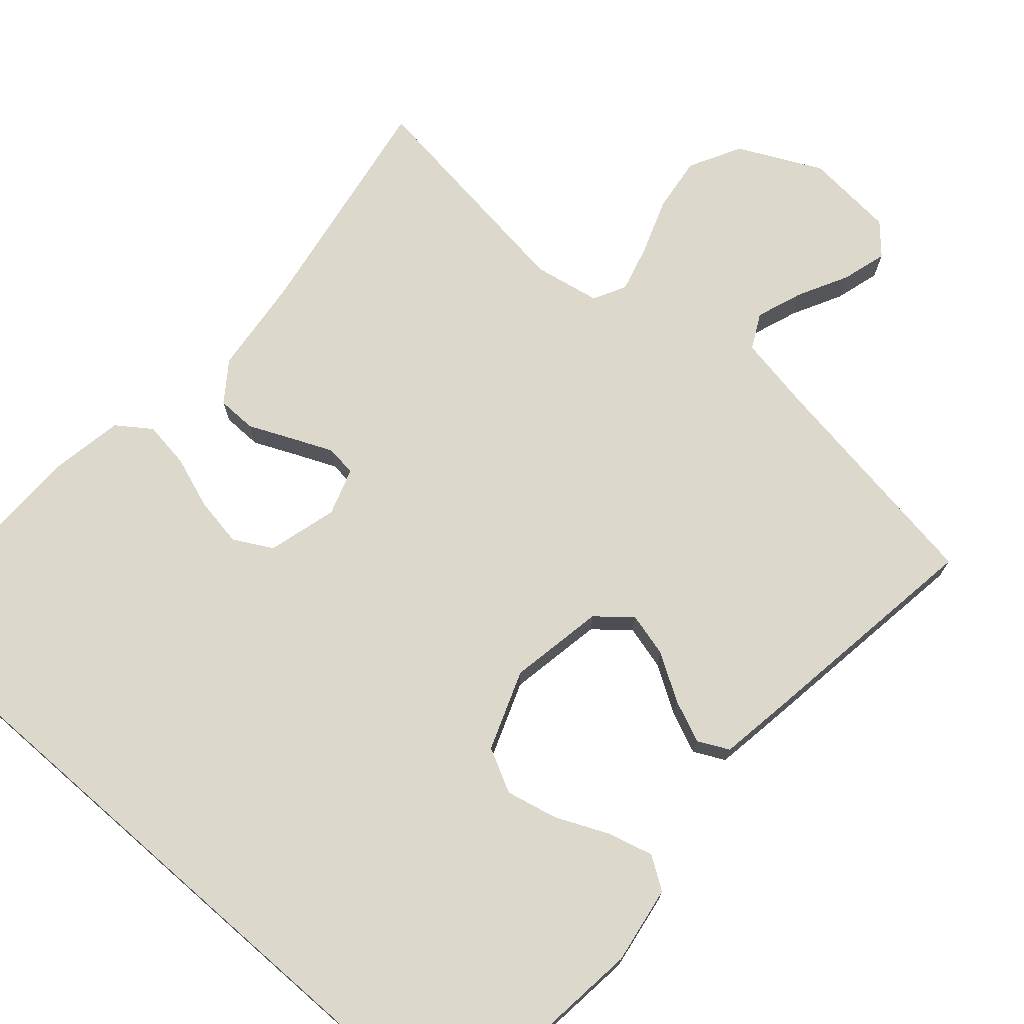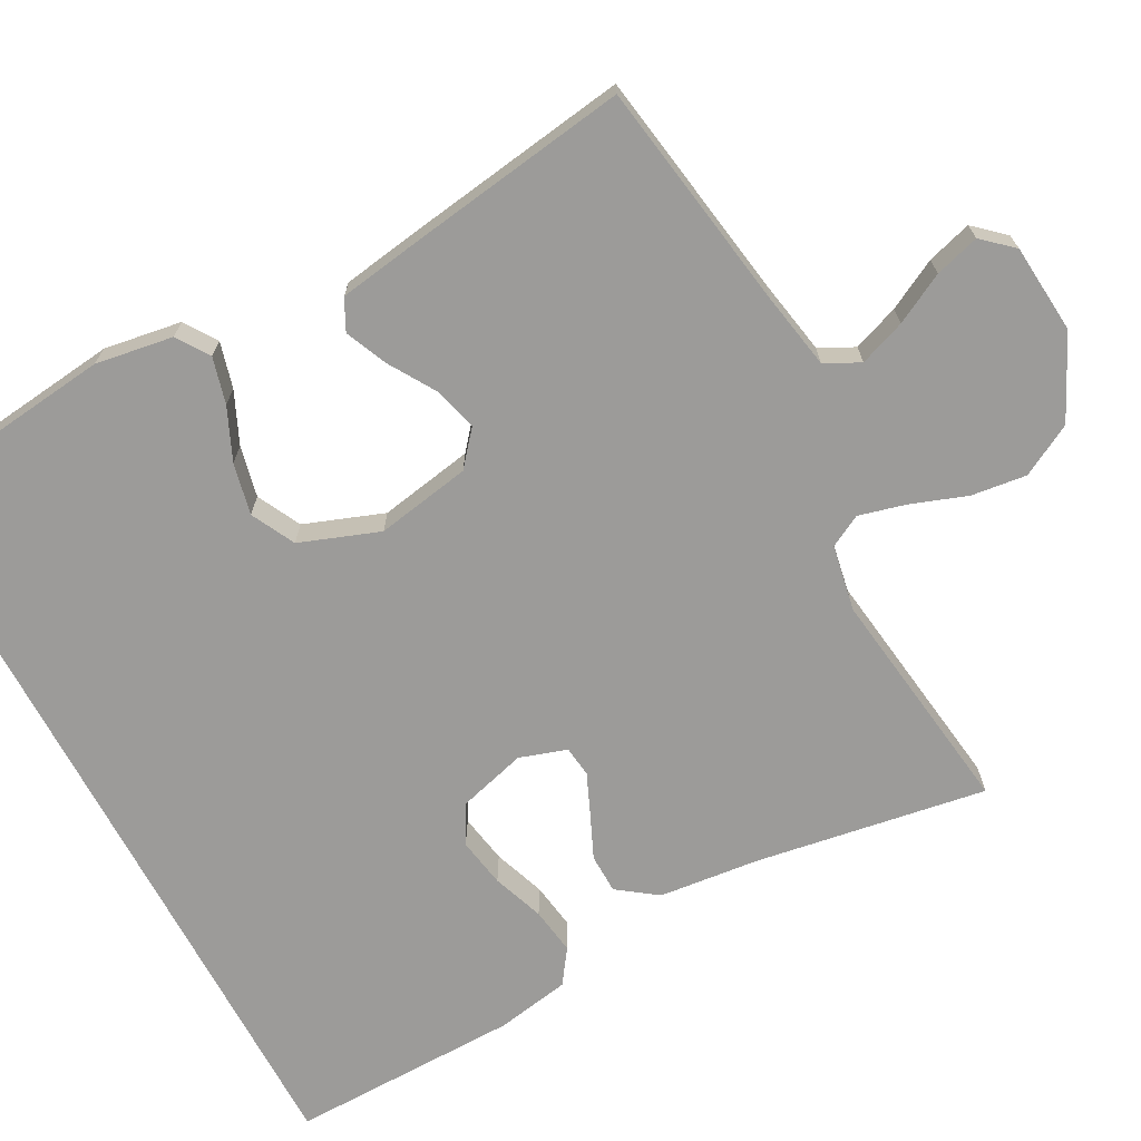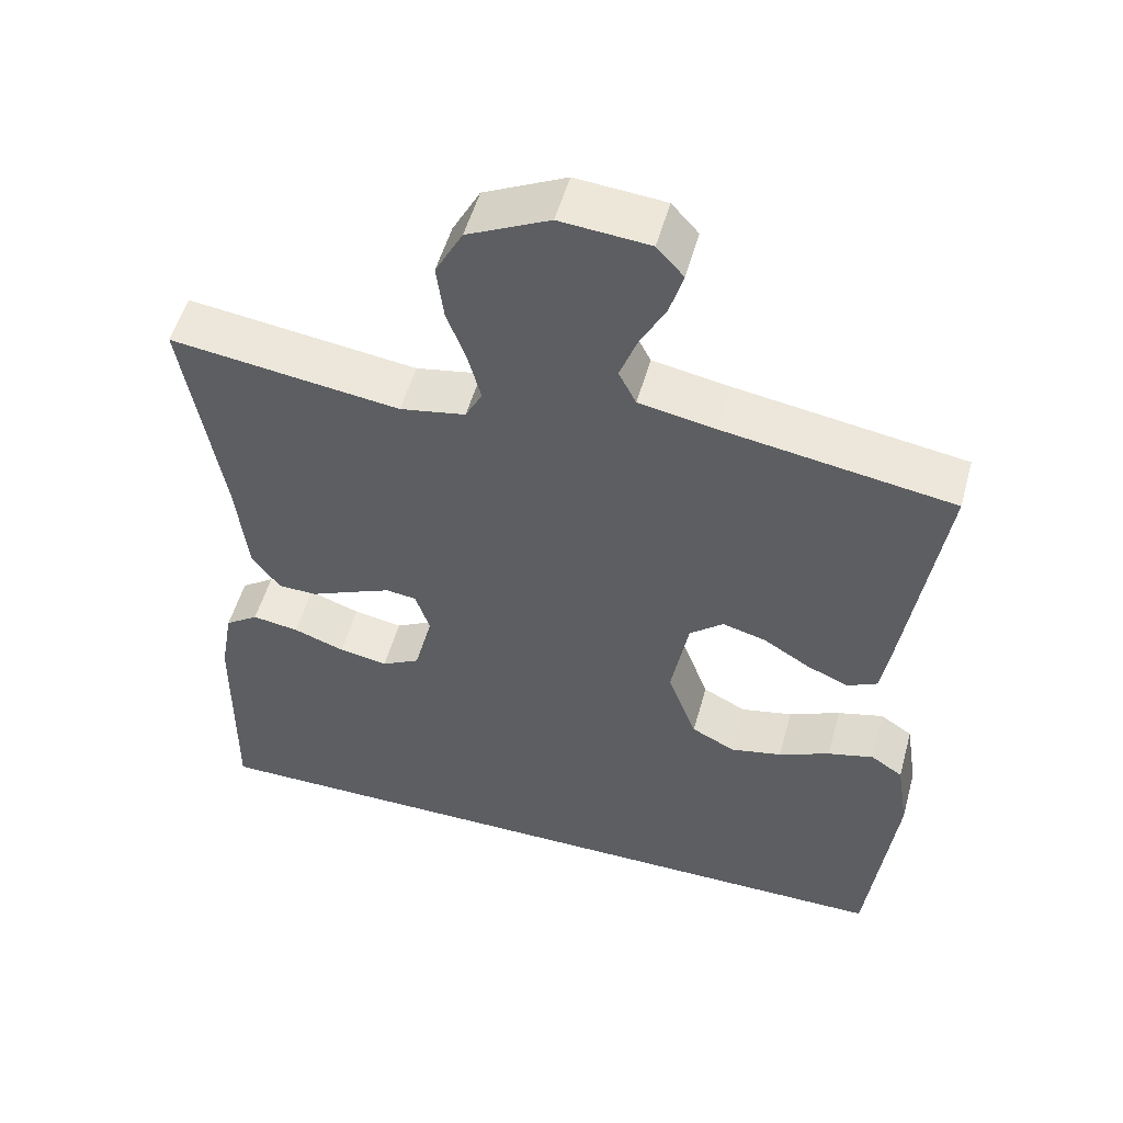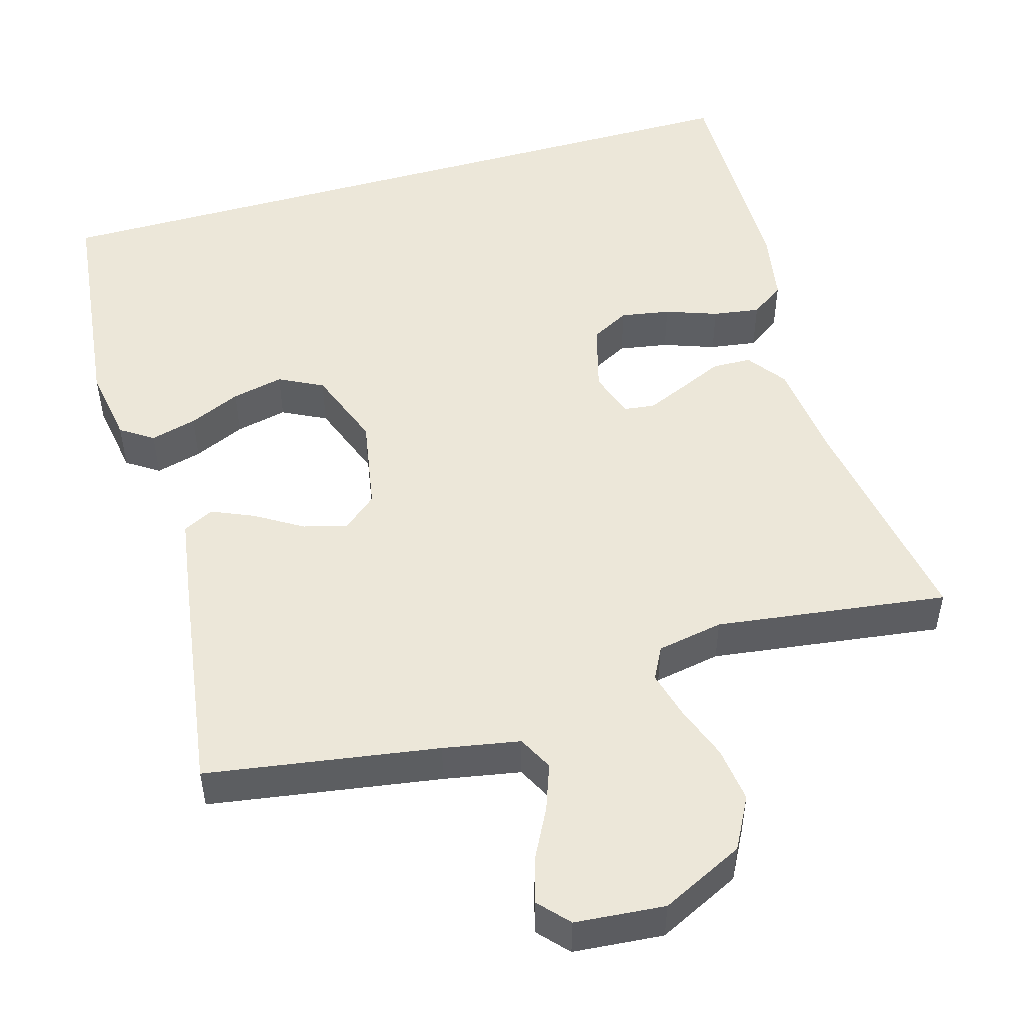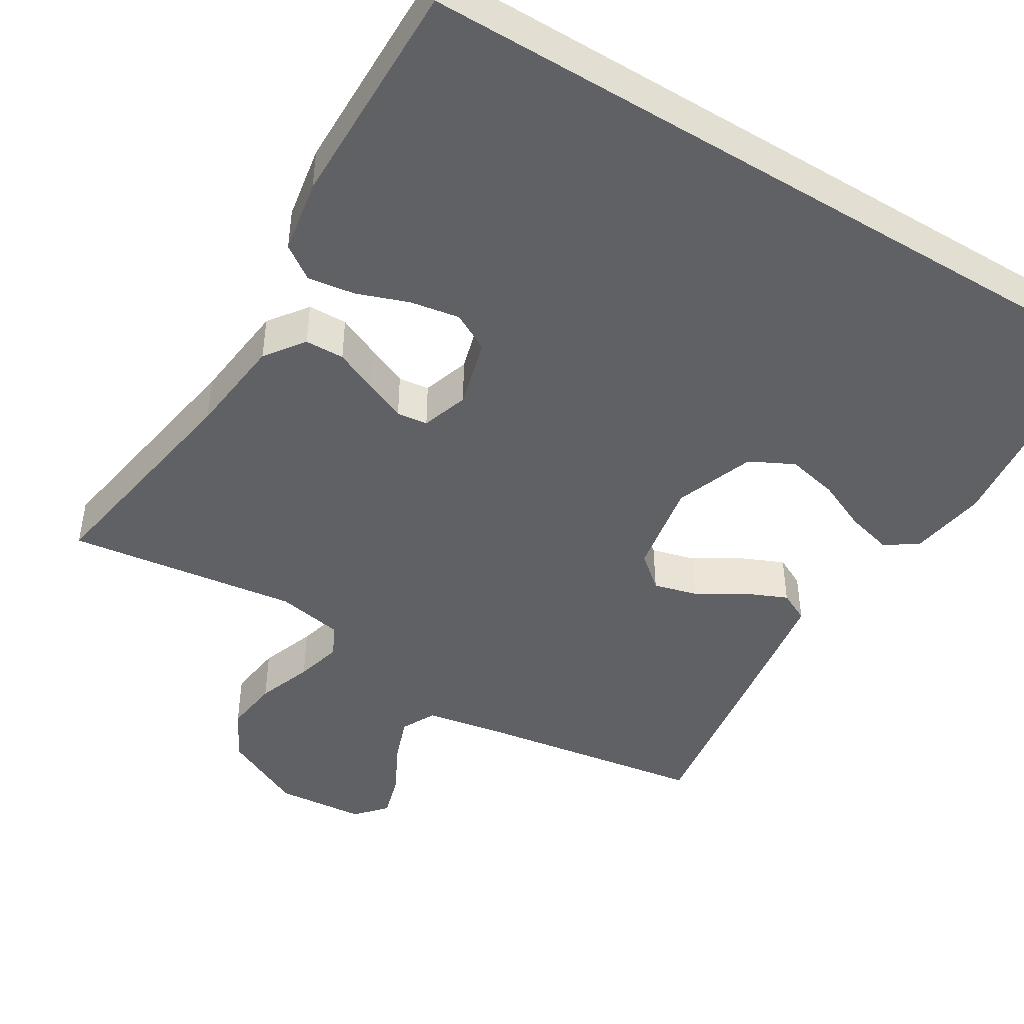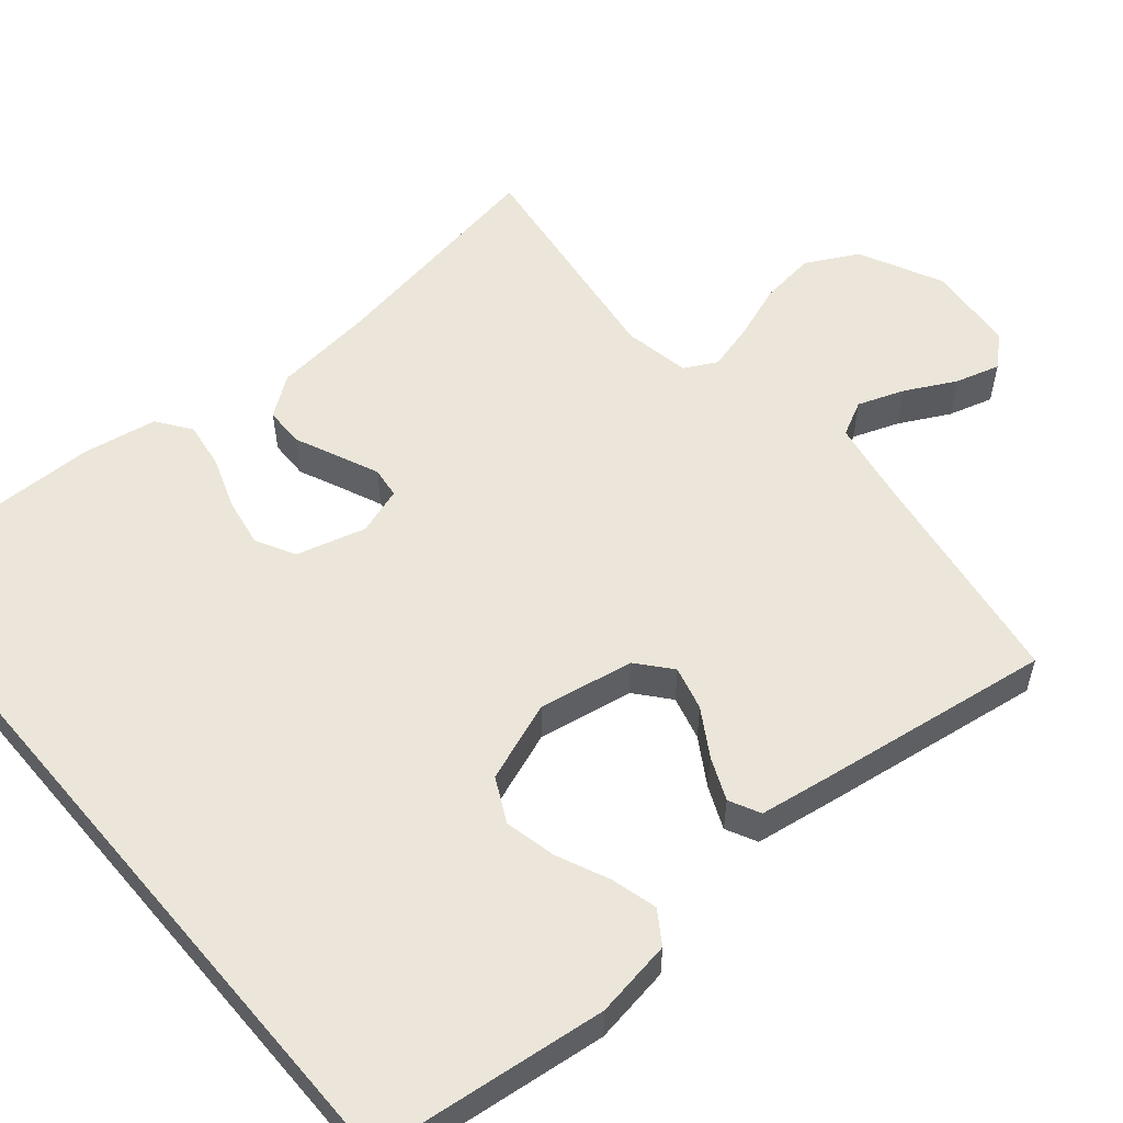
<metadata>
{"format":"obj","ext":"obj","renderer":"f3d","projection":"perspective","resolution":1024,"background":"white","views":[{"elev":72.7,"azim":-138.9,"up":"+Y"},{"elev":-69.9,"azim":-61.8,"up":"+Y"},{"elev":52.9,"azim":-164.6,"up":"+Z"},{"elev":50.0,"azim":-16.2,"up":"+Y"},{"elev":-45.6,"azim":148.6,"up":"+Y"},{"elev":55.6,"azim":-130.3,"up":"+Y"}]}
</metadata>
<code>
v 0.5 0.07 0.5
v 0.451 0.07 0.2
v 0.437 0.07 0.07
v 0.4 0.07 0.019
v 0.349 0.07 0.018
v 0.293 0.07 0.043
v 0.24 0.07 0.066
v 0.2 0.07 0.061
v 0.18 0.07 0
v 0.205 0.07 -0.09
v 0.255 0.07 -0.117
v 0.319 0.07 -0.106
v 0.386 0.07 -0.082
v 0.447 0.07 -0.073
v 0.491 0.07 -0.104
v 0.508 0.07 -0.2
v 0.512 0.07 -0.5
v -0.475 0.07 -0.5
v -0.51 0.07 -0.2
v -0.494 0.07 -0.099
v -0.452 0.07 -0.071
v -0.392 0.07 -0.087
v -0.325 0.07 -0.117
v -0.258 0.07 -0.132
v -0.201 0.07 -0.103
v -0.163 0.07 0
v -0.185 0.07 0.123
v -0.229 0.07 0.16
v -0.286 0.07 0.145
v -0.346 0.07 0.108
v -0.401 0.07 0.084
v -0.441 0.07 0.104
v -0.456 0.07 0.2
v -0.5 0.07 0.5
v -0.2 0.07 0.547
v -0.101 0.07 0.565
v -0.078 0.07 0.61
v -0.1 0.07 0.67
v -0.134 0.07 0.735
v -0.151 0.07 0.793
v -0.116 0.07 0.832
v 0 0.07 0.842
v 0.107 0.07 0.79
v 0.143 0.07 0.723
v 0.134 0.07 0.651
v 0.108 0.07 0.579
v 0.092 0.07 0.518
v 0.114 0.07 0.476
v 0.2 0.07 0.46
v 0.5 0 0.5
v 0.451 0 0.2
v 0.437 0 0.07
v 0.4 0 0.019
v 0.349 0 0.018
v 0.293 0 0.043
v 0.24 0 0.066
v 0.2 0 0.061
v 0.18 0 0
v 0.205 0 -0.09
v 0.255 0 -0.117
v 0.319 0 -0.106
v 0.386 0 -0.082
v 0.447 0 -0.073
v 0.491 0 -0.104
v 0.508 0 -0.2
v 0.512 0 -0.5
v -0.475 0 -0.5
v -0.51 0 -0.2
v -0.494 0 -0.099
v -0.452 0 -0.071
v -0.392 0 -0.087
v -0.325 0 -0.117
v -0.258 0 -0.132
v -0.201 0 -0.103
v -0.163 0 0
v -0.185 0 0.123
v -0.229 0 0.16
v -0.286 0 0.145
v -0.346 0 0.108
v -0.401 0 0.084
v -0.441 0 0.104
v -0.456 0 0.2
v -0.5 0 0.5
v -0.2 0 0.547
v -0.101 0 0.565
v -0.078 0 0.61
v -0.1 0 0.67
v -0.134 0 0.735
v -0.151 0 0.793
v -0.116 0 0.832
v 0 0 0.842
v 0.107 0 0.79
v 0.143 0 0.723
v 0.134 0 0.651
v 0.108 0 0.579
v 0.092 0 0.518
v 0.114 0 0.476
v 0.2 0 0.46
f 43 44 45 46
f 43 46 47
f 42 43 47
f 41 42 47
f 38 39 40 41
f 37 38 41 47
f 36 37 47 48
f 32 33 34 35
f 32 35 36 48
f 29 30 31 32
f 20 21 22 23
f 20 23 24
f 19 20 24
f 18 19 24
f 17 18 24 25
f 12 13 14 15
f 11 12 15 16
f 3 4 5 6
f 2 3 6 7
f 49 1 2 7
f 29 32 48 49
f 28 29 49
f 27 28 49 7
f 16 17 25 26
f 11 16 26
f 10 11 26
f 9 10 26 27
f 8 9 27
f 7 8 27
f 95 94 93 92
f 96 95 92
f 96 92 91
f 96 91 90
f 90 89 88 87
f 96 90 87 86
f 97 96 86 85
f 84 83 82 81
f 97 85 84 81
f 81 80 79 78
f 72 71 70 69
f 73 72 69
f 73 69 68
f 73 68 67
f 74 73 67 66
f 64 63 62 61
f 65 64 61 60
f 55 54 53 52
f 56 55 52 51
f 56 51 50 98
f 98 97 81 78
f 98 78 77
f 56 98 77 76
f 75 74 66 65
f 75 65 60
f 75 60 59
f 76 75 59 58
f 76 58 57
f 76 57 56
f 1 50 51 2
f 2 51 52 3
f 3 52 53 4
f 4 53 54 5
f 5 54 55 6
f 6 55 56 7
f 7 56 57 8
f 8 57 58 9
f 9 58 59 10
f 10 59 60 11
f 11 60 61 12
f 12 61 62 13
f 13 62 63 14
f 14 63 64 15
f 15 64 65 16
f 16 65 66 17
f 17 66 67 18
f 18 67 68 19
f 19 68 69 20
f 20 69 70 21
f 21 70 71 22
f 22 71 72 23
f 23 72 73 24
f 24 73 74 25
f 25 74 75 26
f 26 75 76 27
f 27 76 77 28
f 28 77 78 29
f 29 78 79 30
f 30 79 80 31
f 31 80 81 32
f 32 81 82 33
f 33 82 83 34
f 34 83 84 35
f 35 84 85 36
f 36 85 86 37
f 37 86 87 38
f 38 87 88 39
f 39 88 89 40
f 40 89 90 41
f 41 90 91 42
f 42 91 92 43
f 43 92 93 44
f 44 93 94 45
f 45 94 95 46
f 46 95 96 47
f 47 96 97 48
f 48 97 98 49
f 49 98 50 1

</code>
